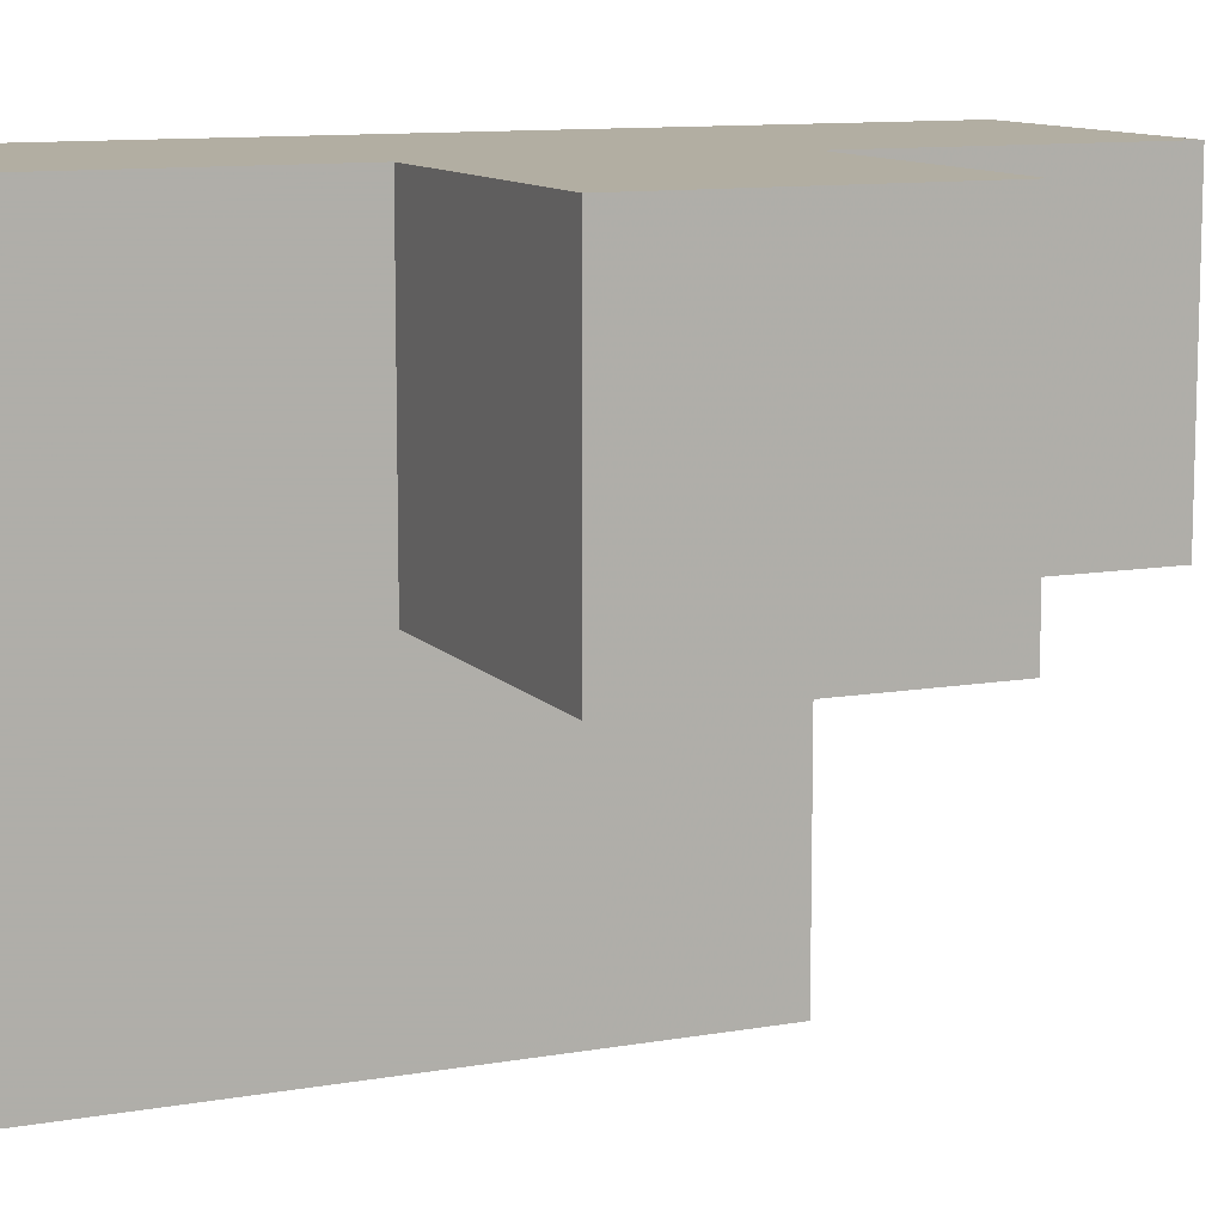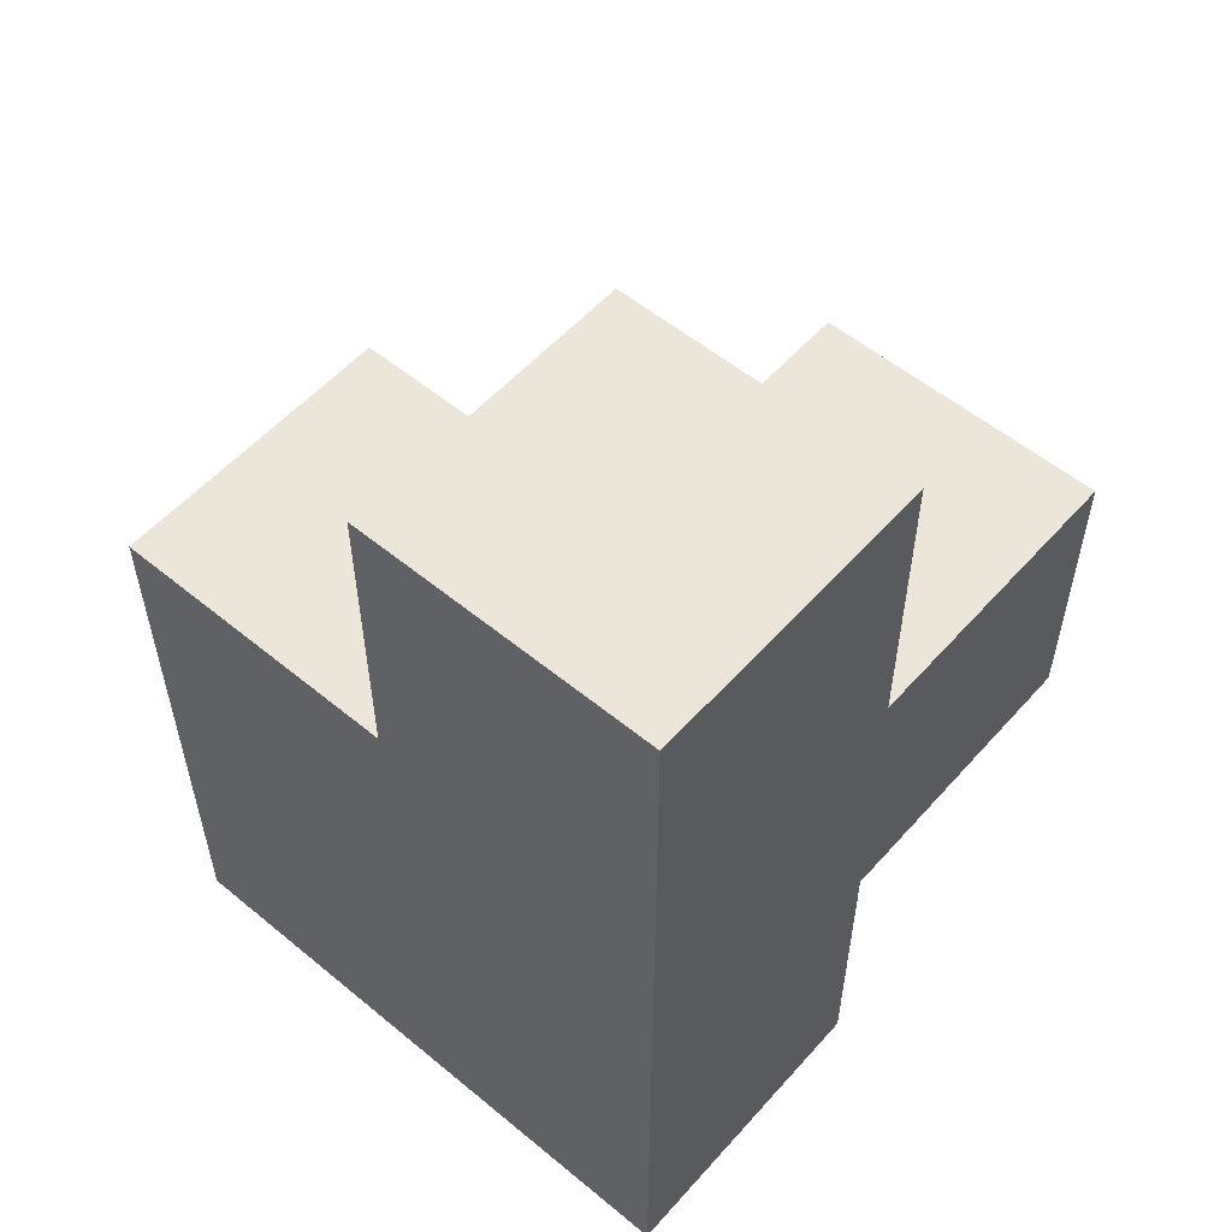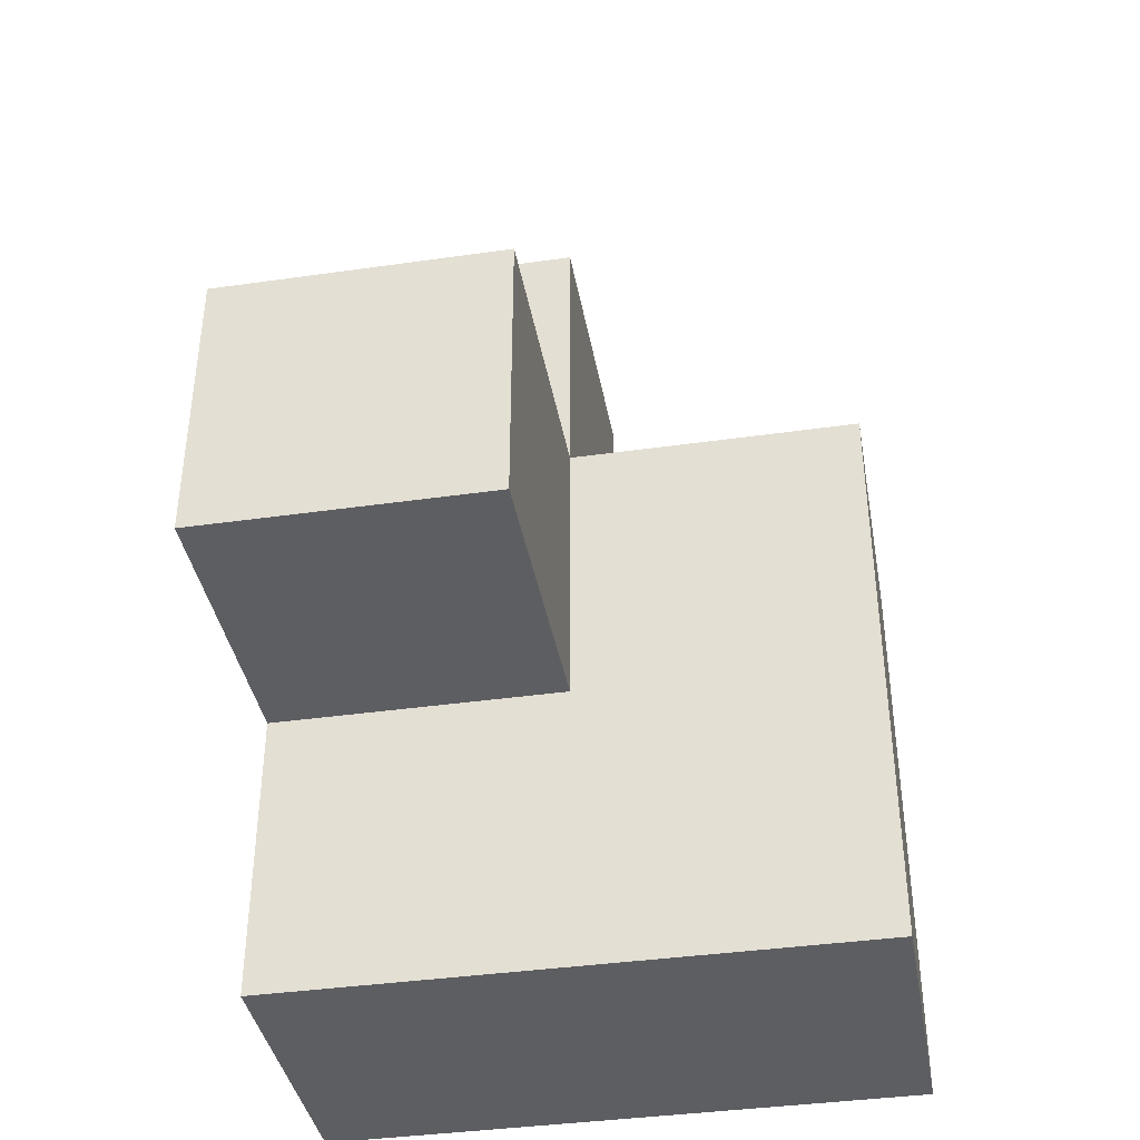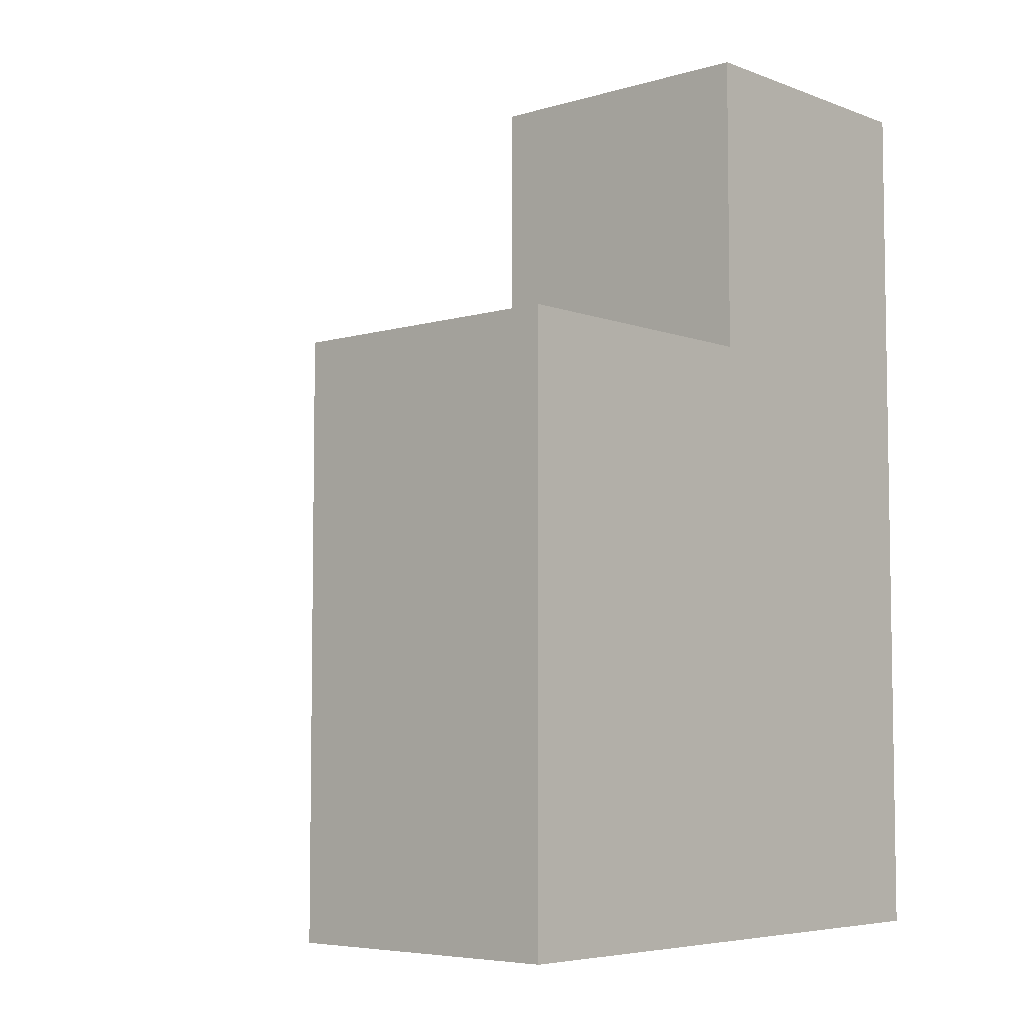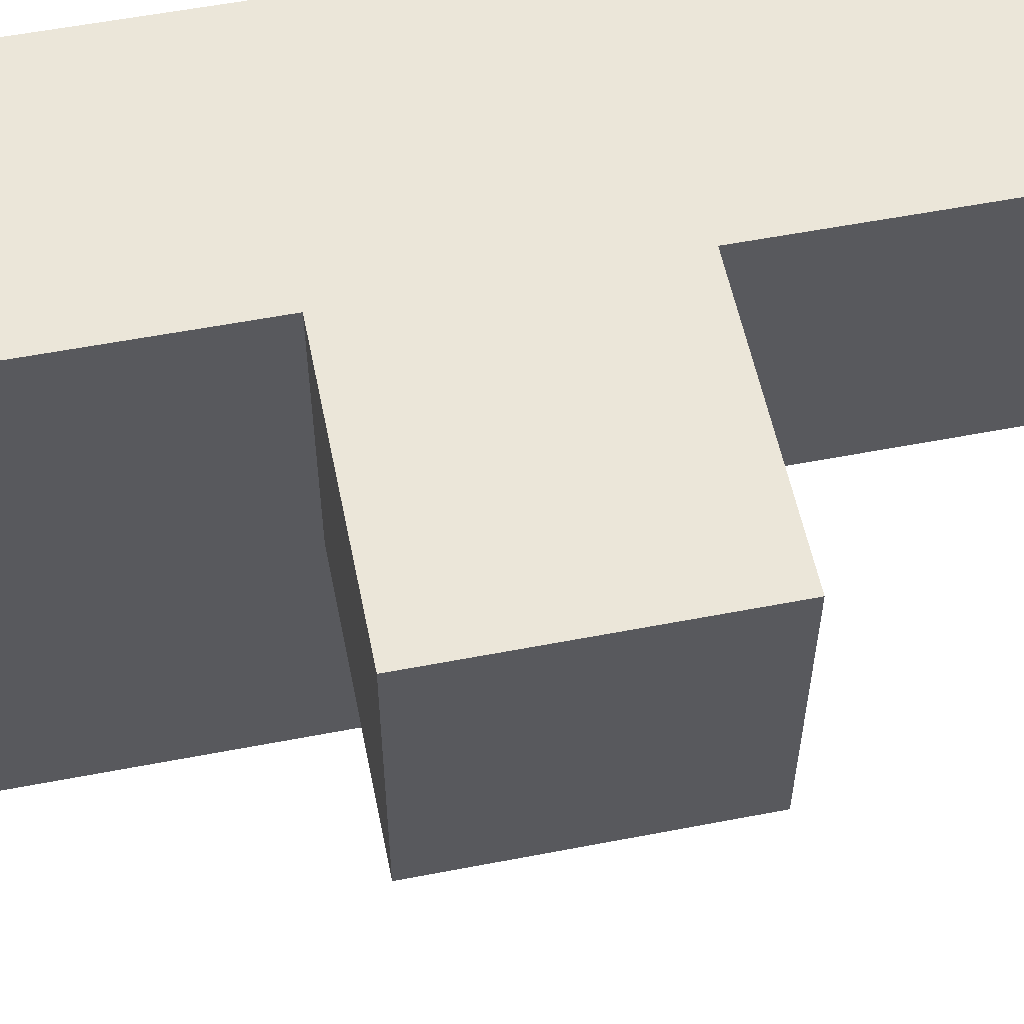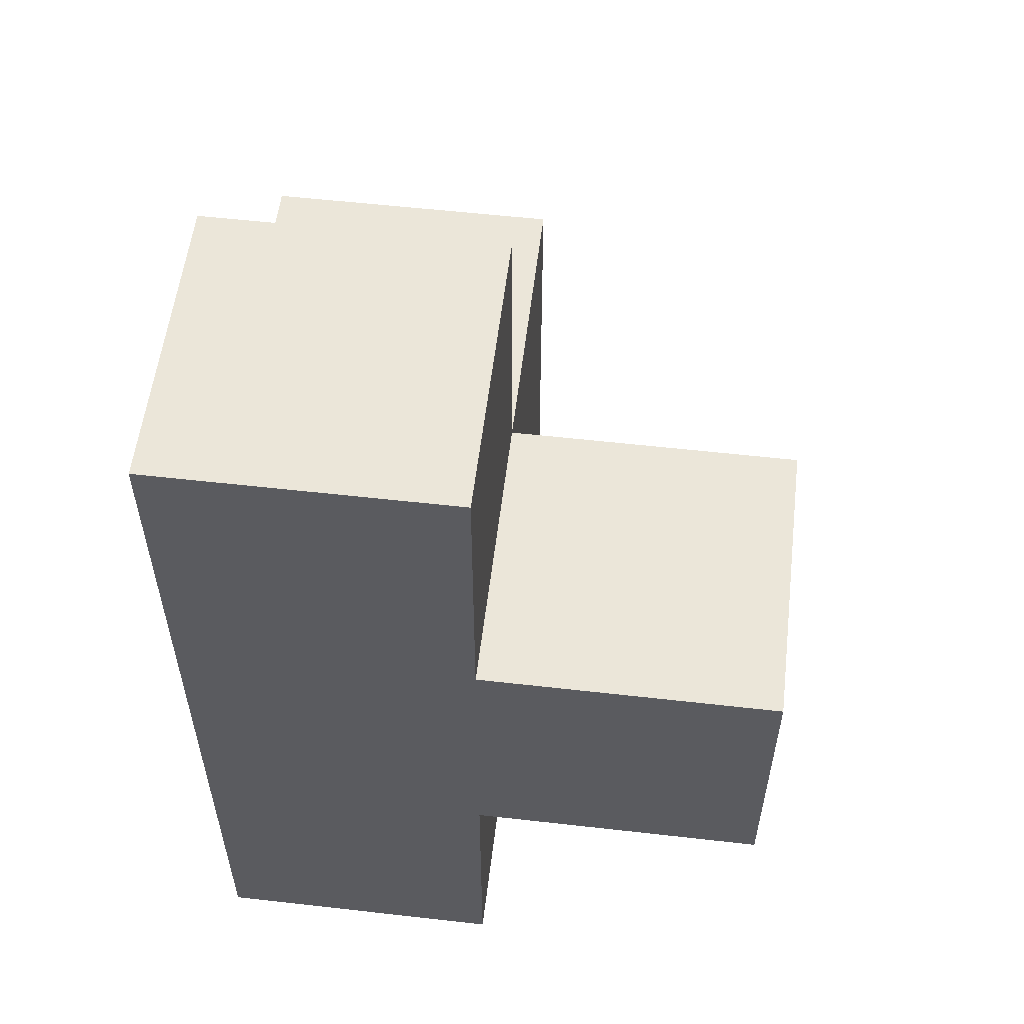
<metadata>
{"format":"obj","ext":"obj","renderer":"f3d","projection":"perspective","resolution":1024,"background":"white","views":[{"elev":10.7,"azim":66.3,"up":"+Z"},{"elev":55.4,"azim":-49.1,"up":"+Y"},{"elev":-39.1,"azim":100.1,"up":"+Y"},{"elev":-5.8,"azim":-138.2,"up":"+Y"},{"elev":56.6,"azim":78.6,"up":"+Z"},{"elev":56.1,"azim":6.8,"up":"+Y"}]}
</metadata>
<code>
v 1.997 2.004 2.002
v 1.997 1.014 2.992
v 1.007 2.004 2.002
v 1.007 2.994 2.992
v 1.007 3.984 2.002
v 2.987 2.994 2.002
v 1.997 3.984 2.002
v 1.997 2.994 2.992
v 1.007 1.014 2.992
v 1.997 1.014 2.002
v 1.997 2.004 1.012
v 1.007 2.004 1.012
v 1.007 2.994 2.002
v 2.987 2.004 2.992
v 1.997 2.994 2.002
v 1.007 1.014 2.002
v 1.997 2.004 2.992
v 1.997 1.014 1.012
v 1.007 2.994 1.012
v 1.007 2.004 2.992
v 2.987 2.004 2.002
v 2.987 2.994 2.992
v 1.007 3.984 2.992
v 1.997 3.984 2.992
v 1.997 2.994 1.012
v 1.007 1.014 1.012
f 20 17 4
f 8 4 17
f 13 3 4
f 20 4 3
f 15 13 7
f 5 7 13
f 4 8 23
f 24 23 8
f 7 5 24
f 23 24 5
f 5 13 23
f 4 23 13
f 15 7 8
f 24 8 7
f 11 12 25
f 19 25 12
f 25 19 15
f 13 15 19
f 19 12 13
f 3 13 12
f 11 25 1
f 15 1 25
f 21 1 6
f 15 6 1
f 17 14 8
f 22 8 14
f 1 21 17
f 14 17 21
f 6 15 22
f 8 22 15
f 21 6 14
f 22 14 6
f 18 26 11
f 12 11 26
f 26 18 16
f 10 16 18
f 12 26 3
f 16 3 26
f 18 11 10
f 1 10 11
f 9 2 20
f 17 20 2
f 16 10 9
f 2 9 10
f 3 16 20
f 9 20 16
f 10 1 2
f 17 2 1

</code>
